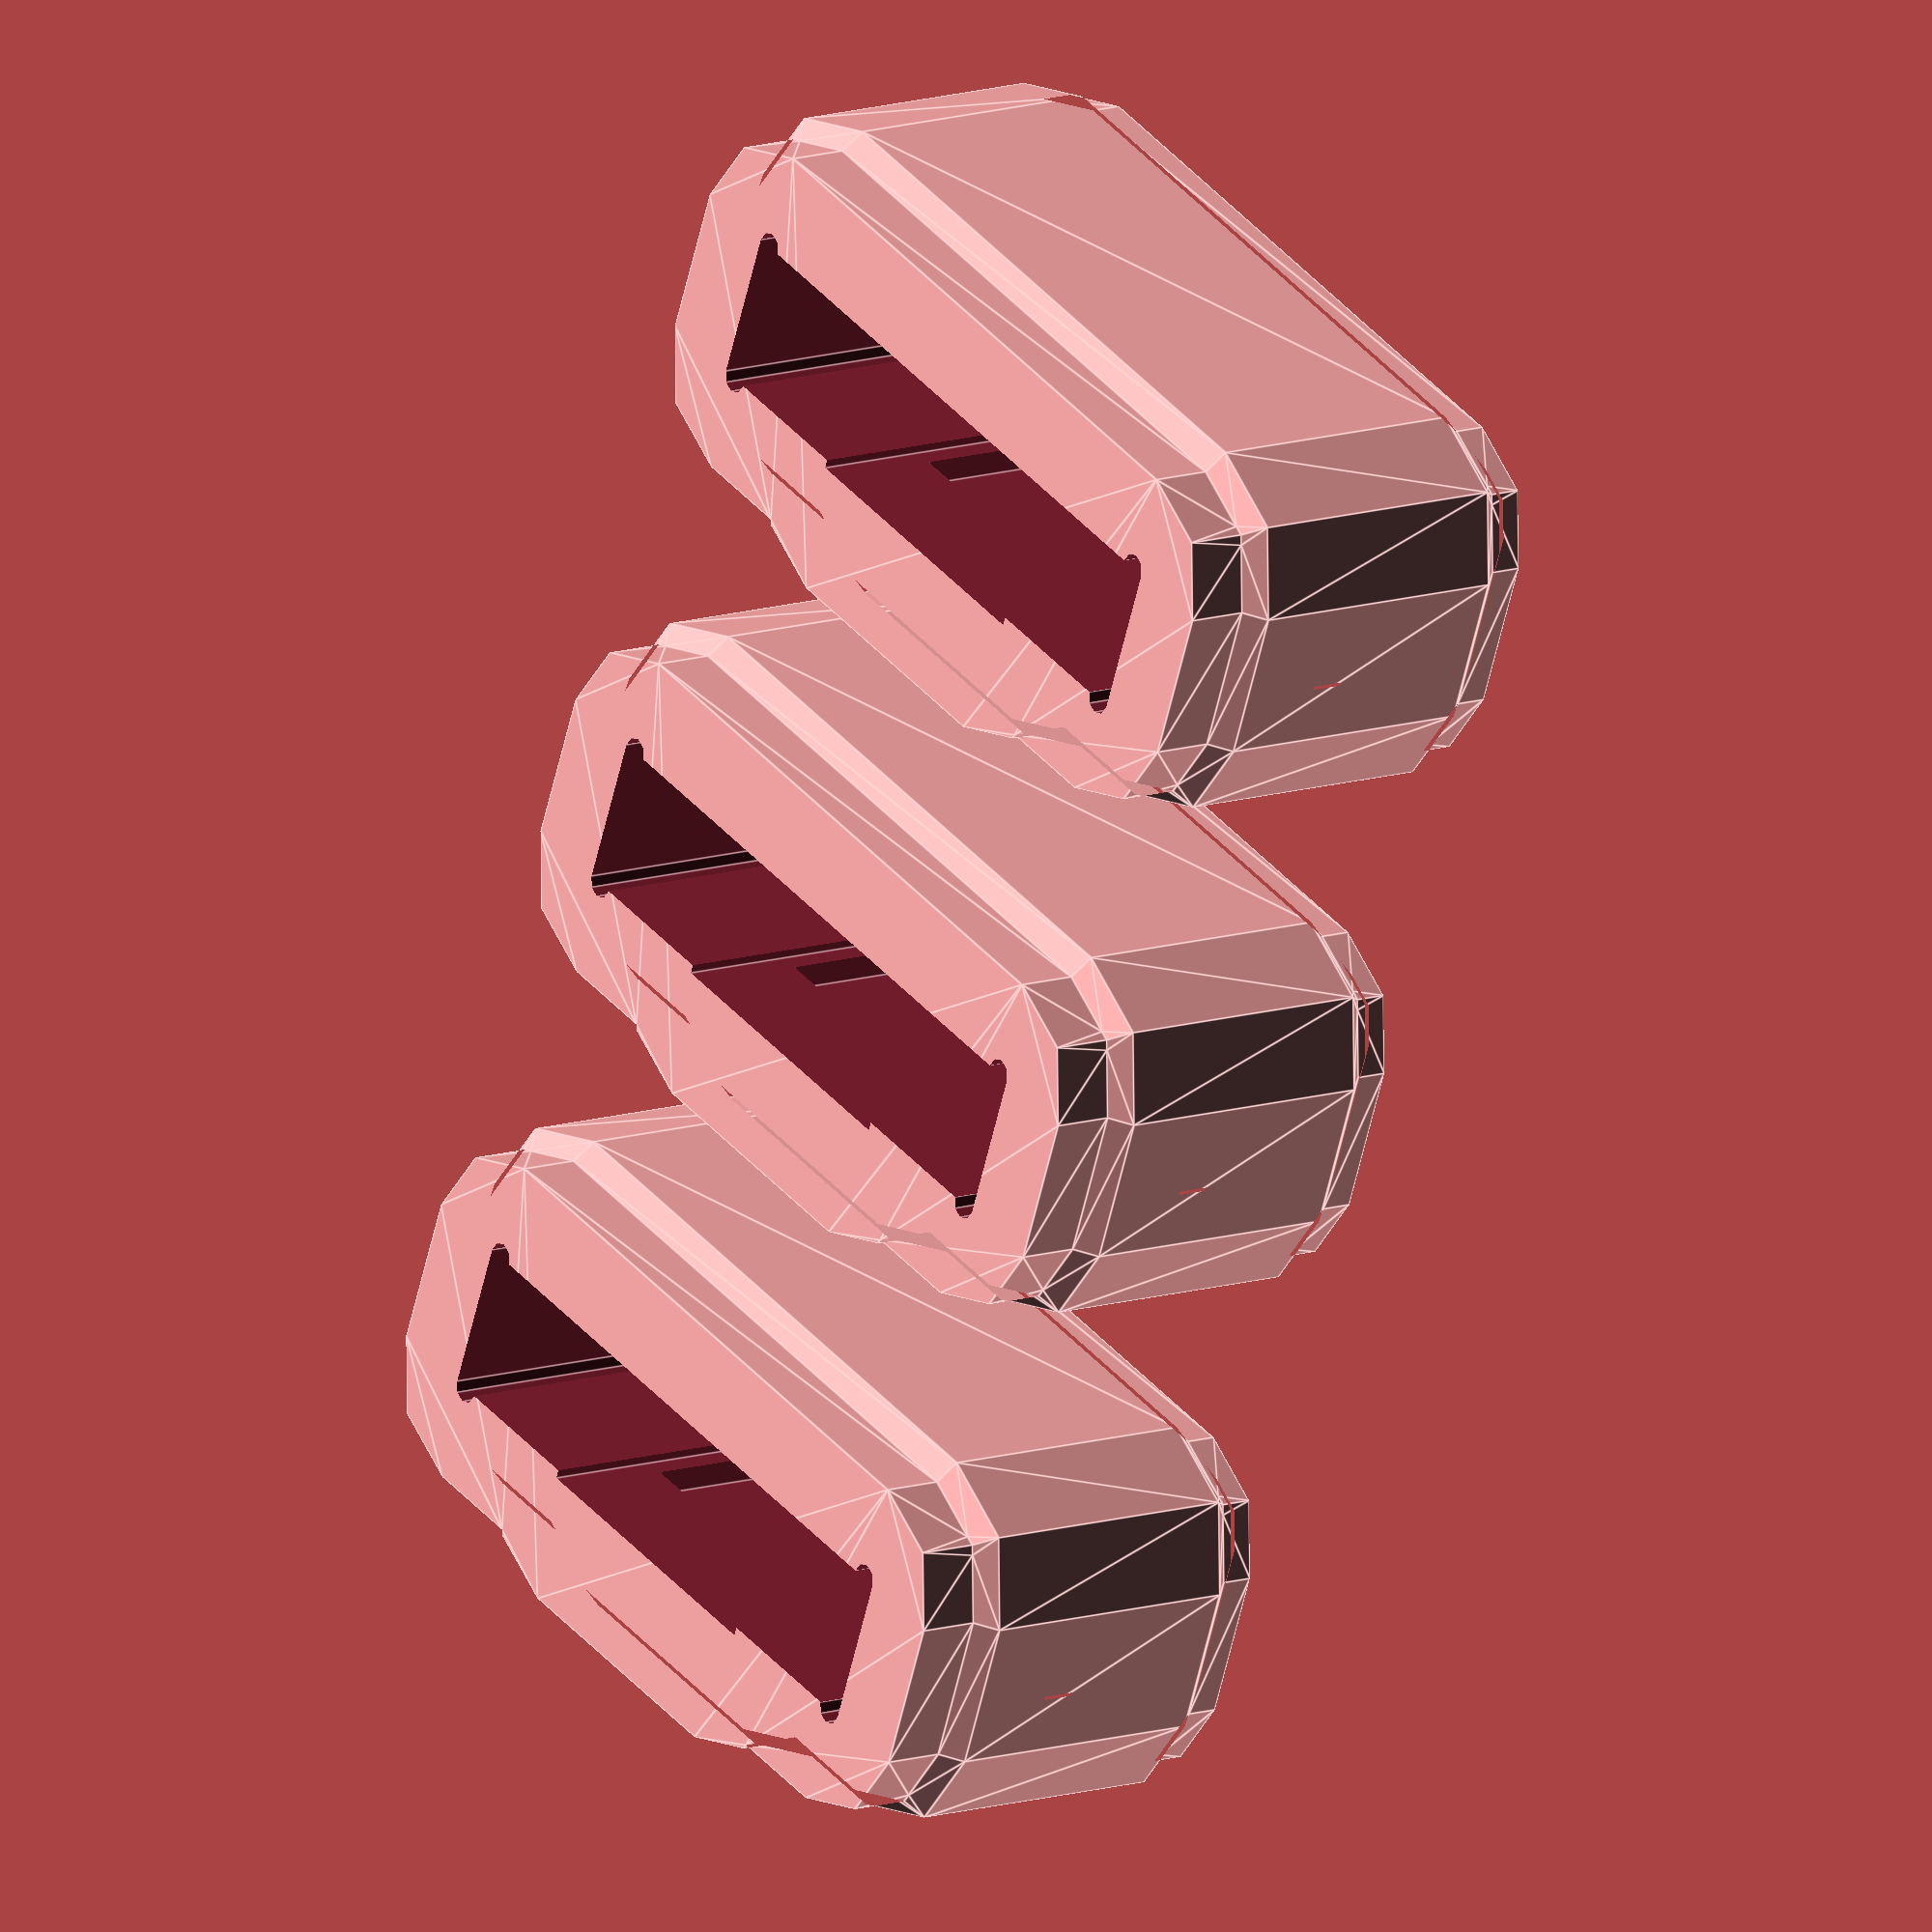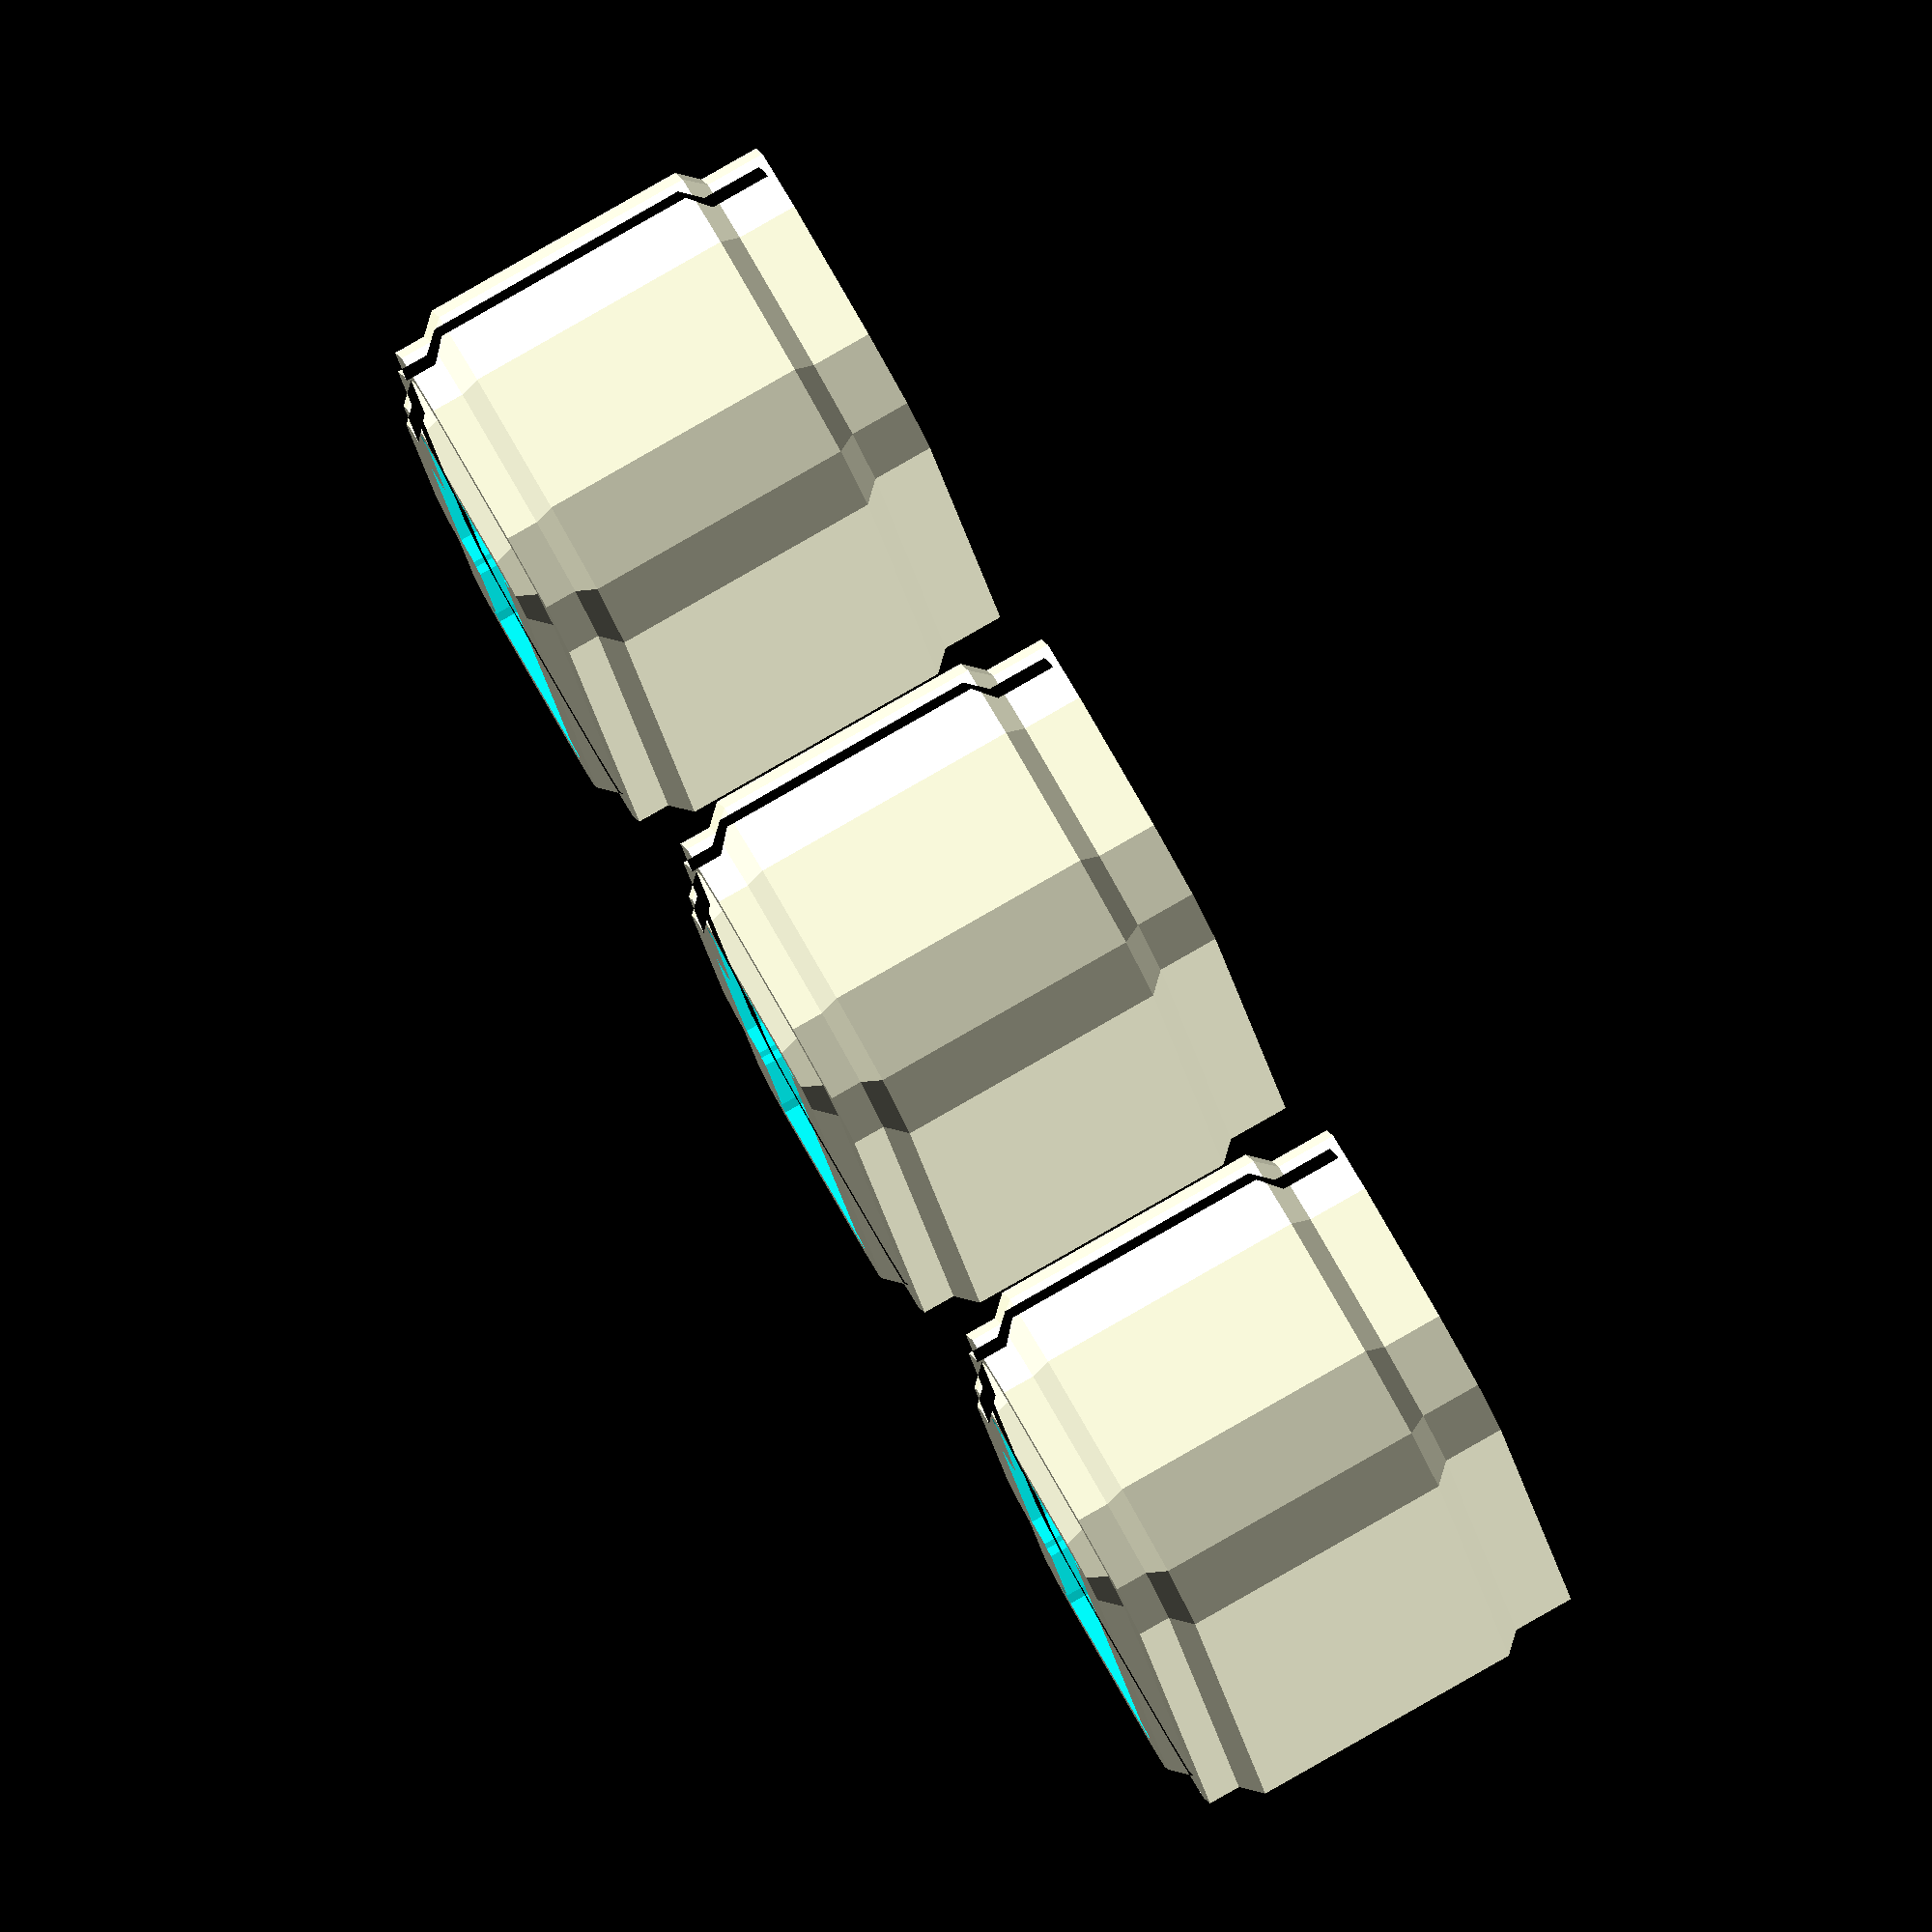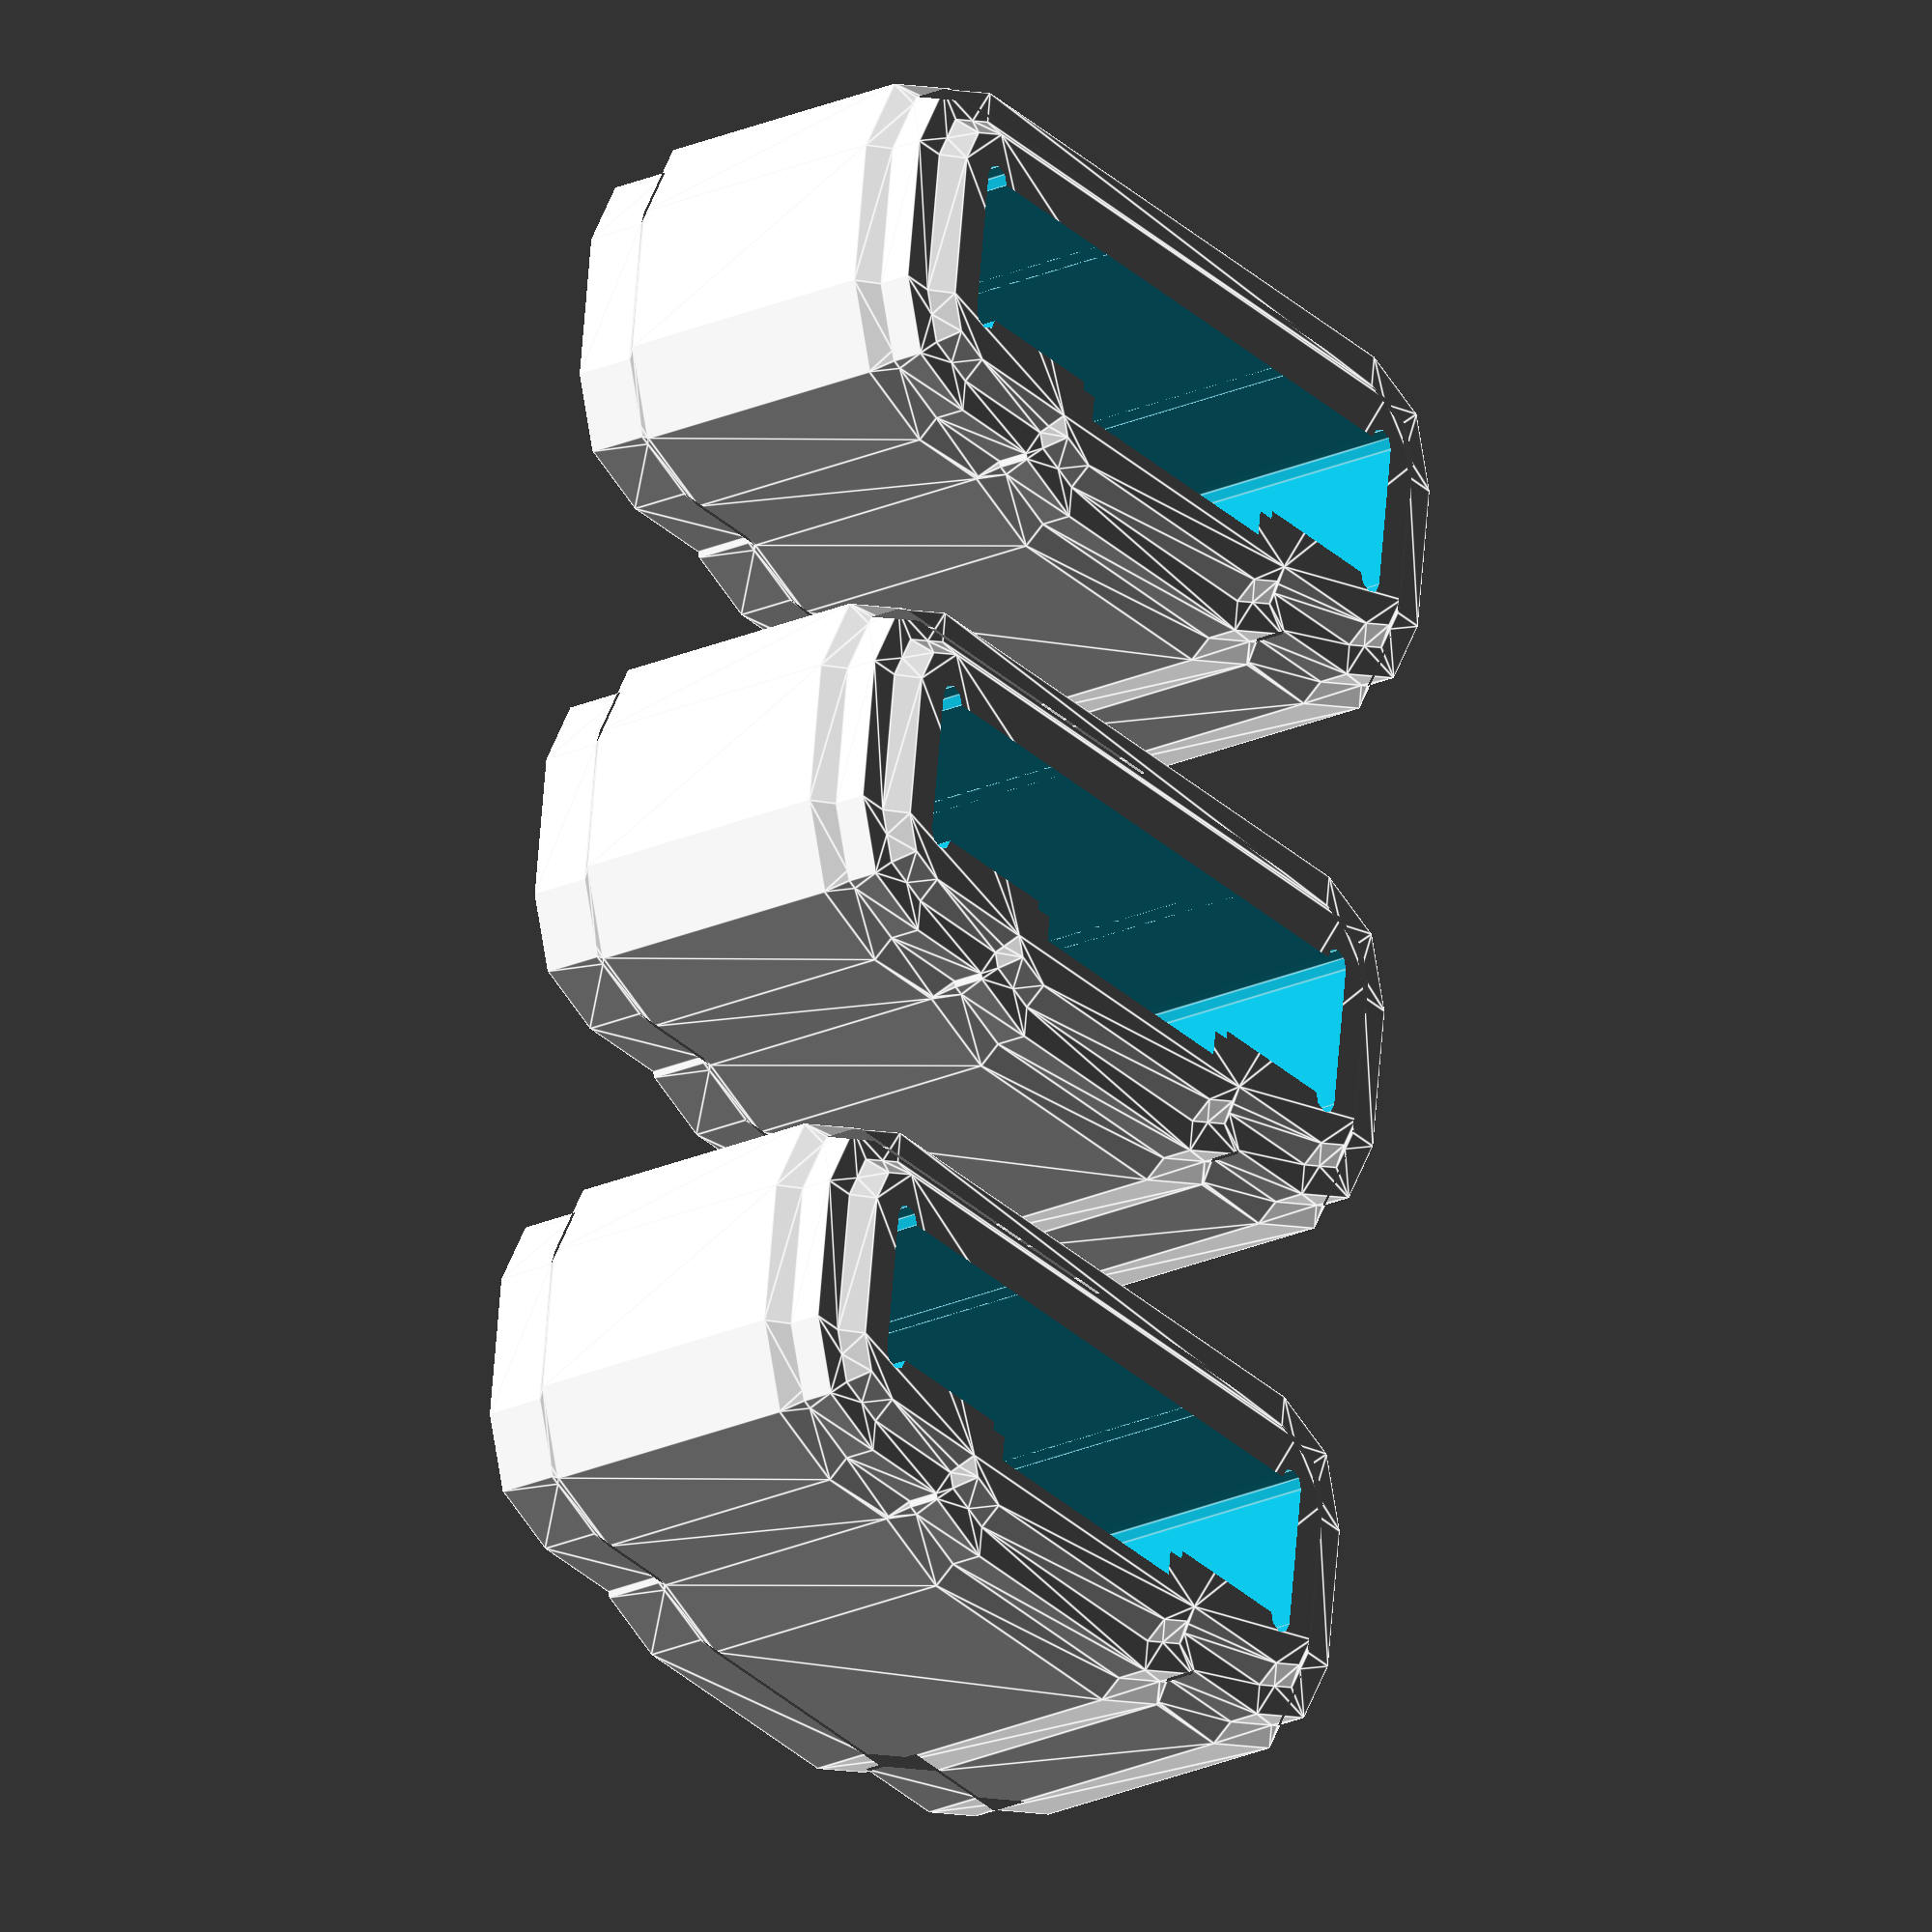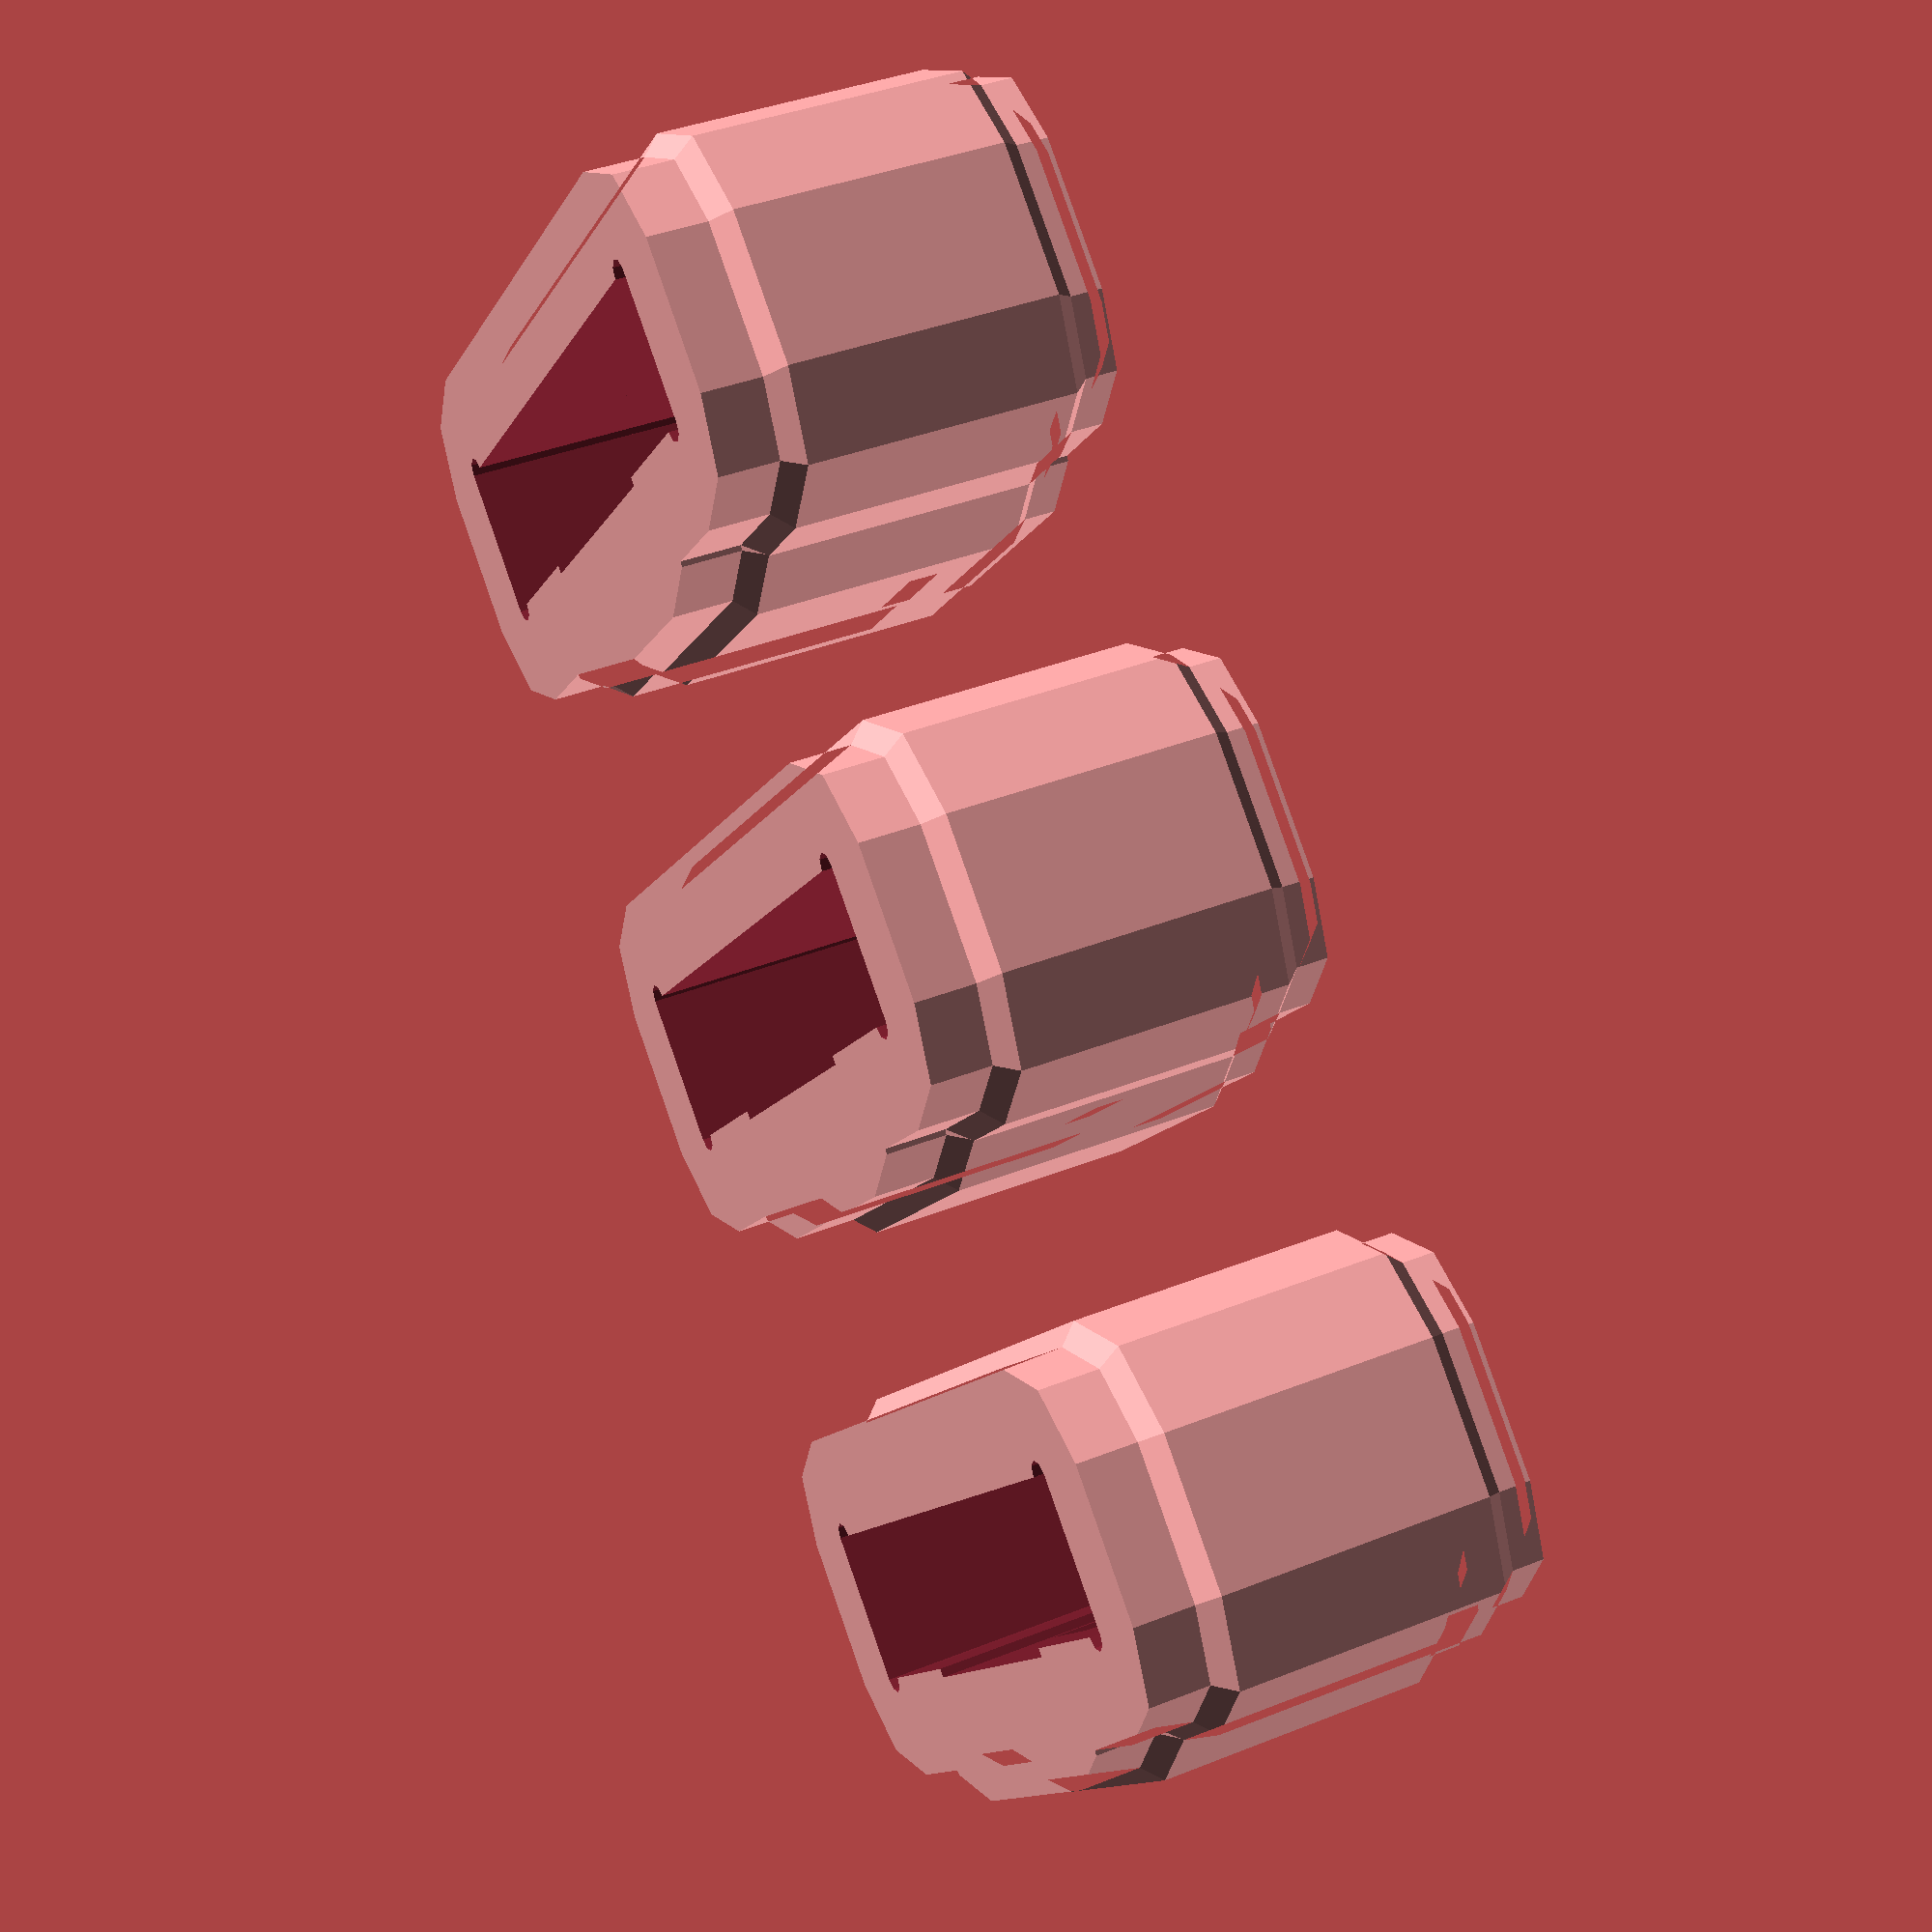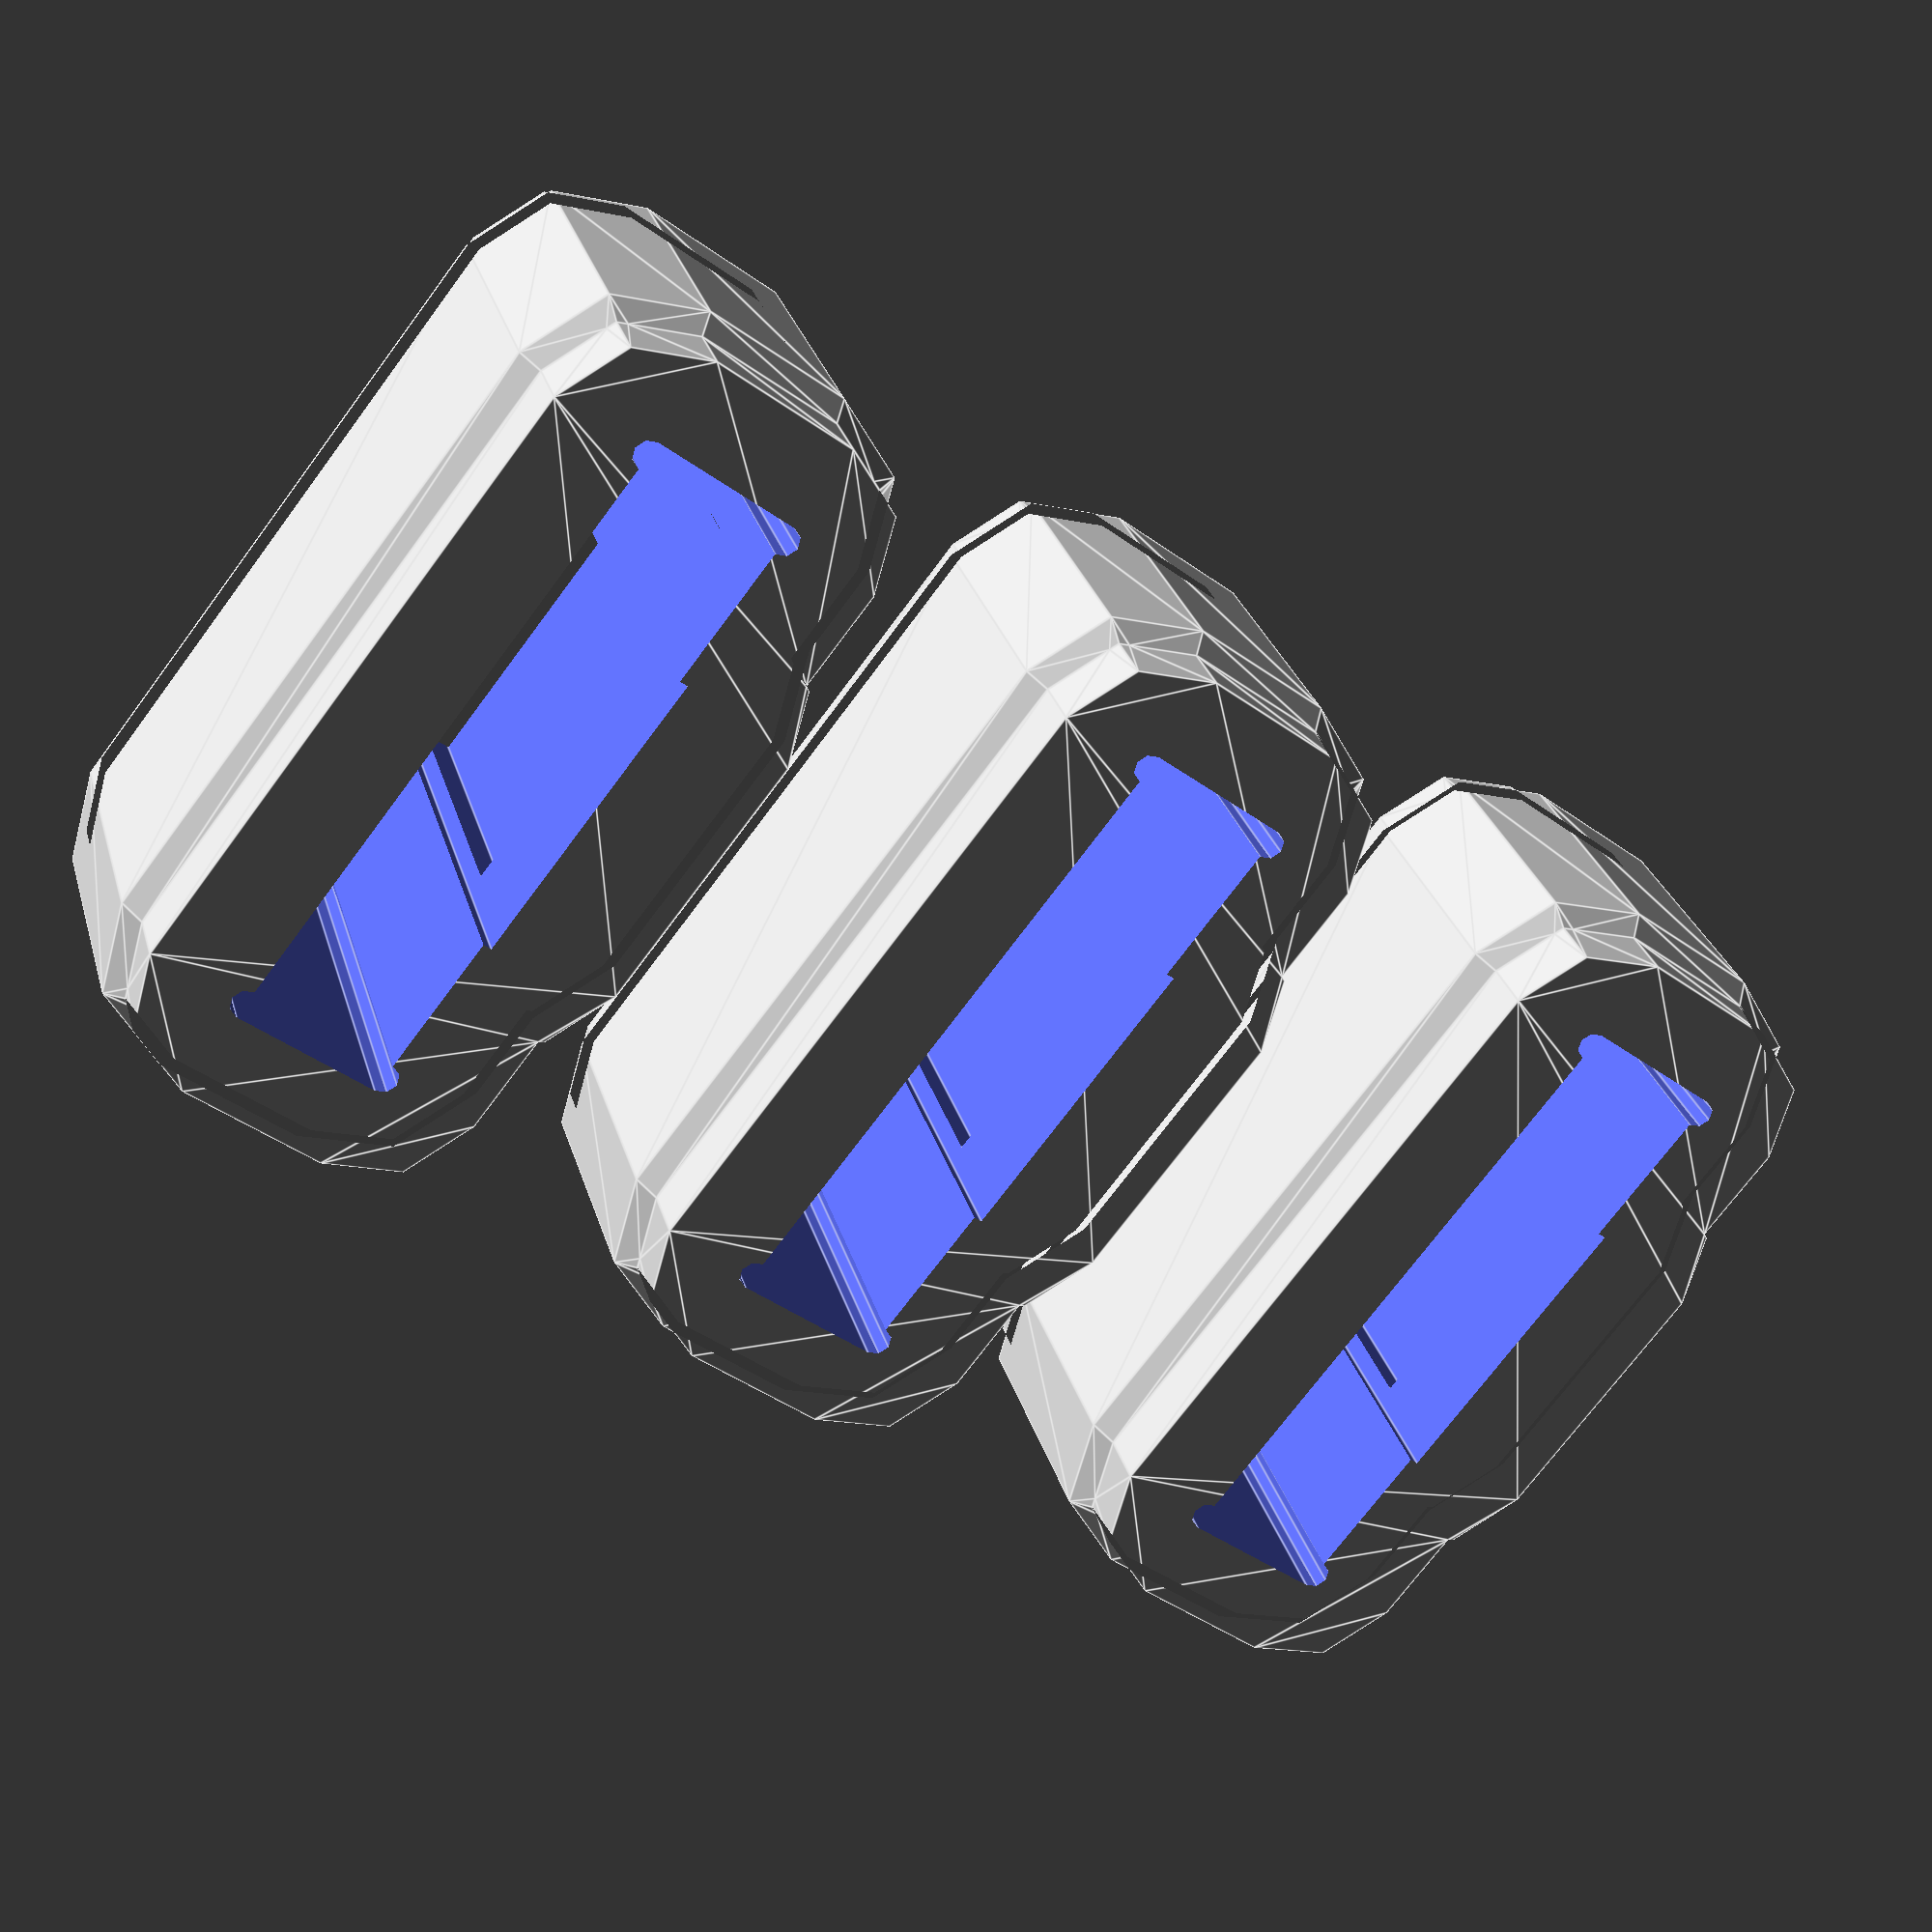
<openscad>
// Piece to repair MOREL LIGHTEC glasses arm spring

global_wall_th=0.4;

render_part="arm_spring_clamp_body";
render_part="arm_spring_clamp_holes";
render_part="arm_spring_clamp";
render_part="arm_spring_clamp_multiples";


module arm_spring_clamp_body(delta=0.4,outer_h=3.11,outer_w=10.65,outer_l=3.0,gap_w=4.72,wall_th=0.4,spring_th=0.6,spring_w=4.1) {
  translate([0,0,wall_th]) minkowski() {
    union() {
        translate([-outer_w/2,0,0]) cube([outer_w,outer_h,outer_l],center=false);
        translate([-gap_w/2-delta/2,0,0]) cube([gap_w+delta,outer_h+spring_th/4,outer_l],center=false);
        translate([-spring_w/2-delta/2,0,0]) cube([spring_w+delta,outer_h+spring_th,outer_l],center=false);
    }
    render() union() {
	translate([0,0,delta/2]) sphere(r=wall_th+delta/2,$fn=8);
	cylinder(r=wall_th/2+1.5*delta,h=2*wall_th,$fn=8,center=true);
    }
  }
}

if(render_part=="arm_spring_clamp_body") {
  arm_spring_clamp_body();
}

module arm_spring_clamp_holes(delta=0.4,outer_h=3.11,outer_w=10.65,outer_l=3.0,gap_w=4.72,wall_th=0.4,spring_th=0.6,spring_w=4.1) {
    translate([0,0,-delta]) union() {
        translate([-(outer_w+delta)/2,0,0]) cube([outer_w+delta,outer_h,outer_l+2*wall_th+2*delta],center=false);
        translate([-gap_w/2-delta/2,0,0]) cube([gap_w+delta,outer_h+spring_th/4,outer_l+2*wall_th+2*delta],center=false);
        translate([-spring_w/2-delta/2,0,delta+wall_th]) cube([spring_w+delta,outer_h+spring_th,outer_l+wall_th+delta],center=false);
        translate([-outer_w/2,0]) cylinder(r=delta/2,h=outer_l+2*wall_th+2*delta,center=false,$fn=8);
        translate([-outer_w/2,outer_h]) cylinder(r=delta/2,h=outer_l+2*wall_th+2*delta,center=false,$fn=8);
        translate([outer_w/2,outer_h]) cylinder(r=delta/2,h=outer_l+2*wall_th+2*delta,center=false,$fn=8);
        translate([outer_w/2,0]) cylinder(r=delta/2,h=outer_l+2*wall_th+2*delta,center=false,$fn=8);
    }
}

if(render_part=="arm_spring_clamp_holes") {
  arm_spring_clamp_holes();
}

module arm_spring_clamp(delta=0.4,outer_h=3.11,outer_w=10.65,outer_l=3.0,gap_w=4.72,wall_th=0.4,spring_th=0.6,spring_w=4.1) {
    difference() {
        arm_spring_clamp_body(delta=delta,outer_h=outer_h,outer_w=outer_w,outer_l=outer_l,gap_w=gap_w,wall_th=wall_th,spring_th=spring_th,spring_w=spring_w);
        arm_spring_clamp_holes(delta=delta,outer_h=outer_h,outer_w=outer_w,outer_l=outer_l,gap_w=gap_w,wall_th=wall_th,spring_th=spring_th,spring_w=spring_w);
    }
}

if(render_part=="arm_spring_clamp") {
  arm_spring_clamp(wall_th=0.8);
}

if(render_part=="arm_spring_clamp_multiples") {
  for(i=[-1:1]) translate([0,i*10.0])
    arm_spring_clamp(wall_th=5*global_wall_th,delta=0.5,outer_h=2.6);
}

</openscad>
<views>
elev=348.2 azim=158.5 roll=231.8 proj=o view=edges
elev=94.3 azim=77.0 roll=119.6 proj=o view=wireframe
elev=22.8 azim=187.1 roll=307.8 proj=o view=edges
elev=141.5 azim=47.3 roll=296.7 proj=p view=solid
elev=151.5 azim=51.9 roll=14.8 proj=p view=edges
</views>
